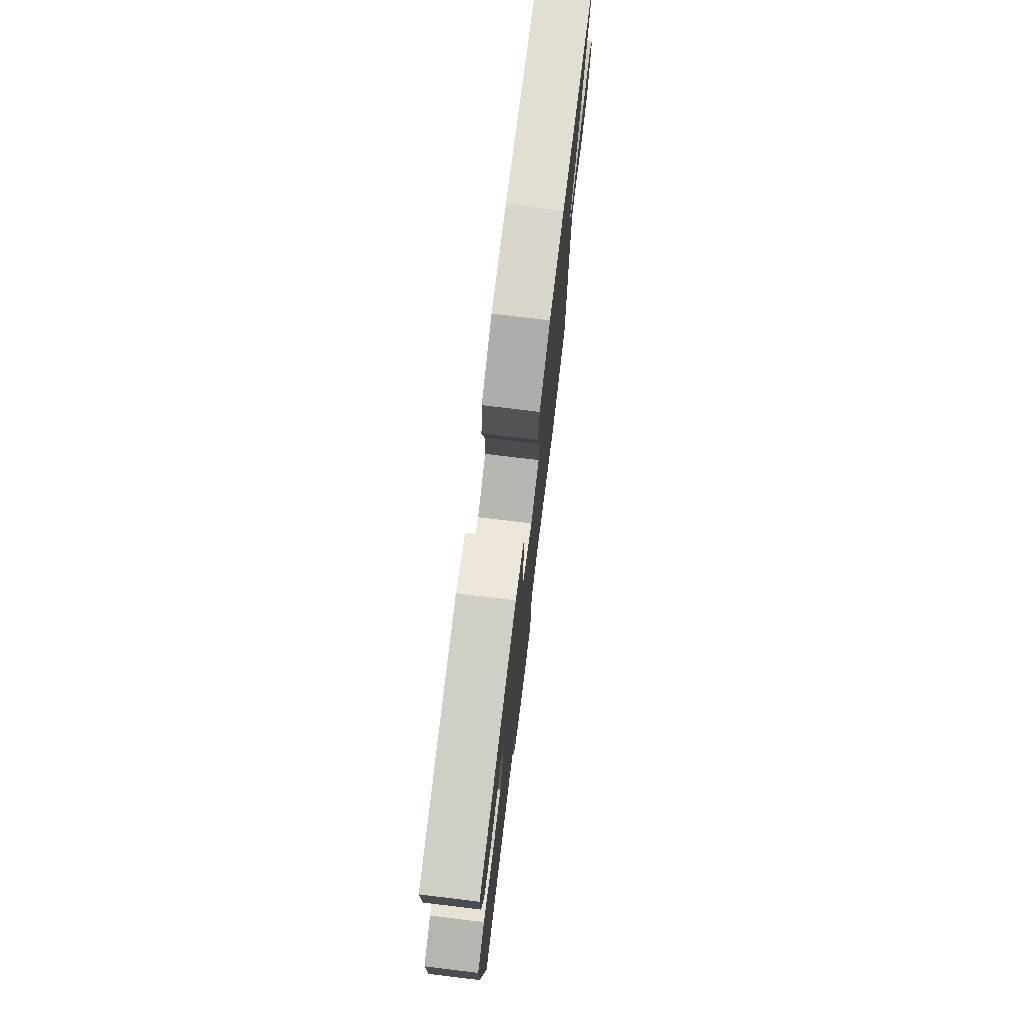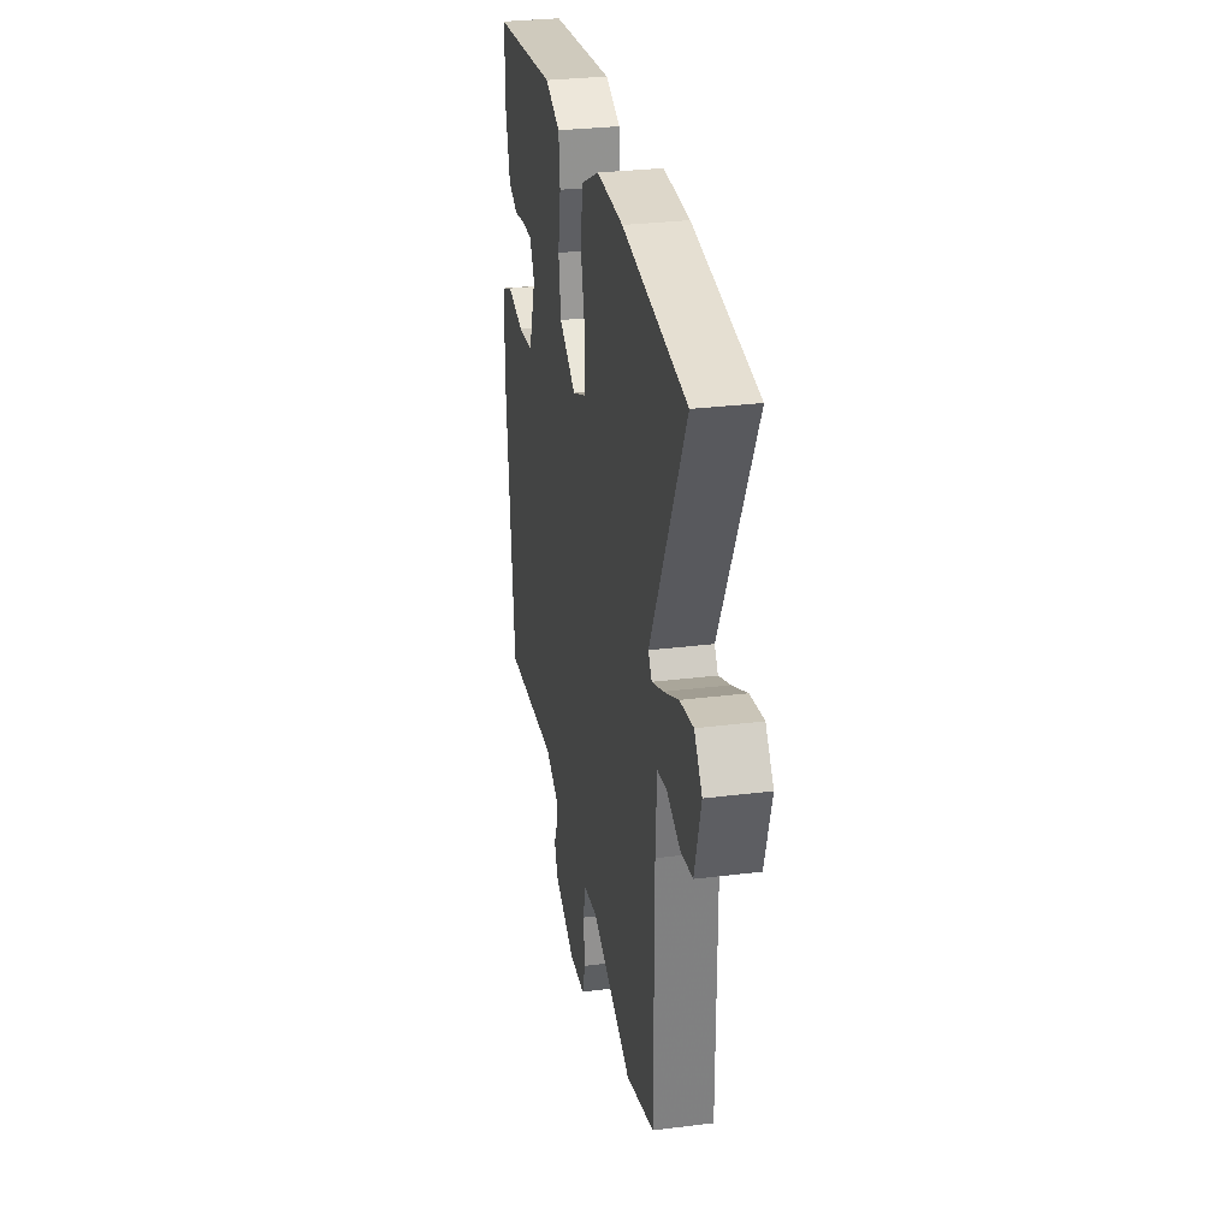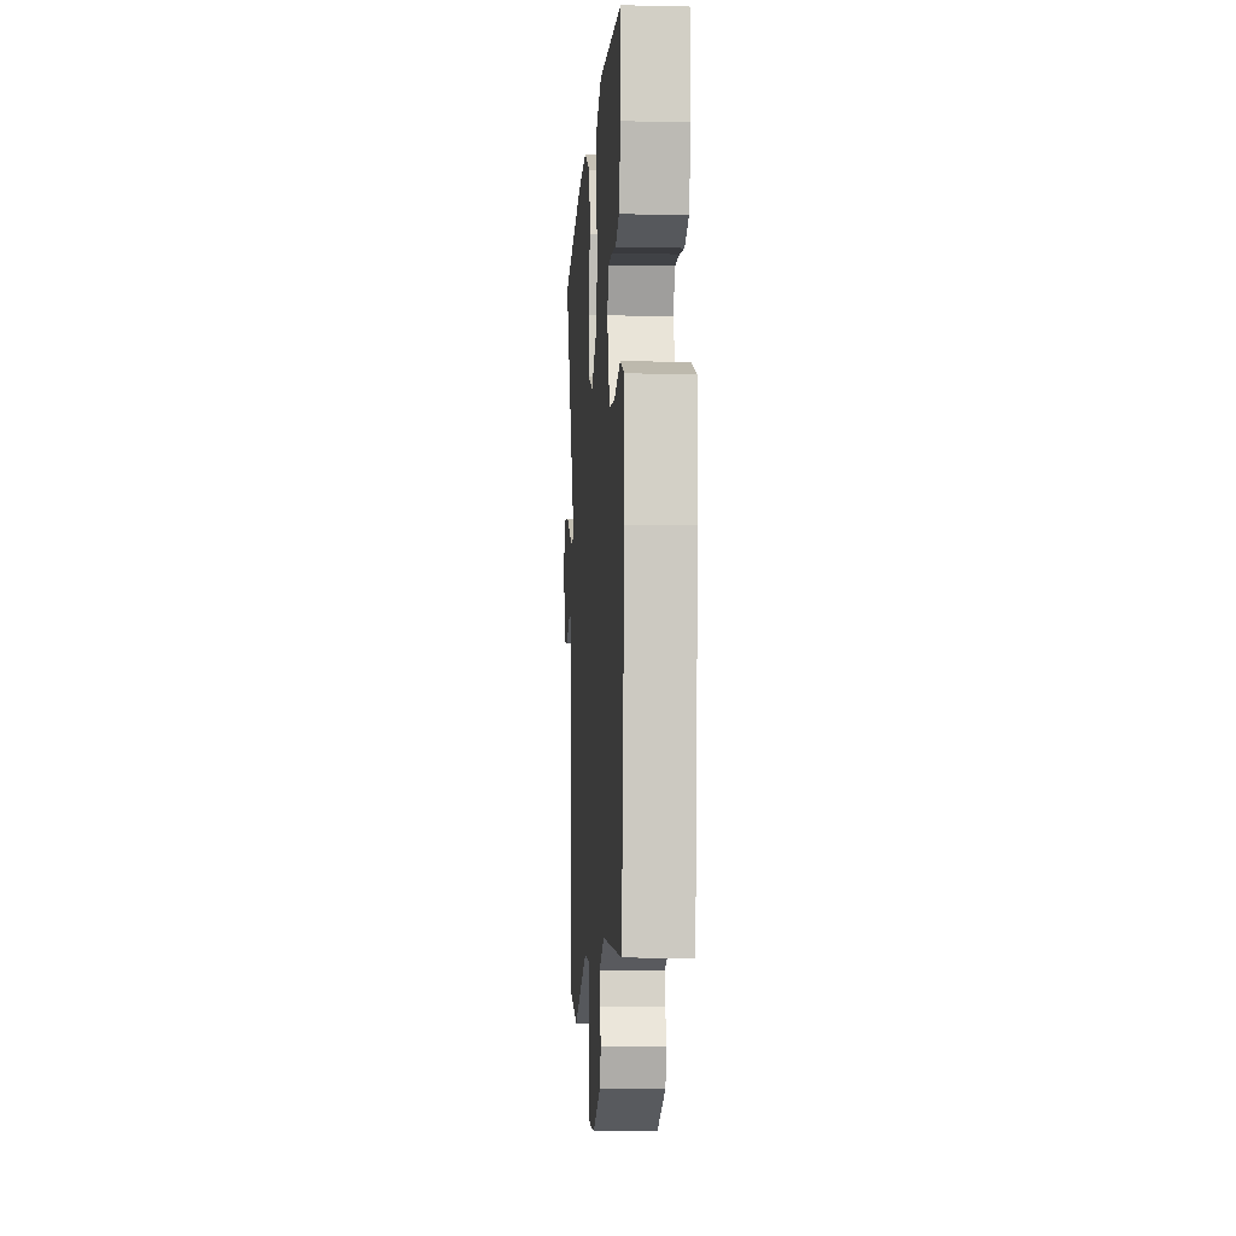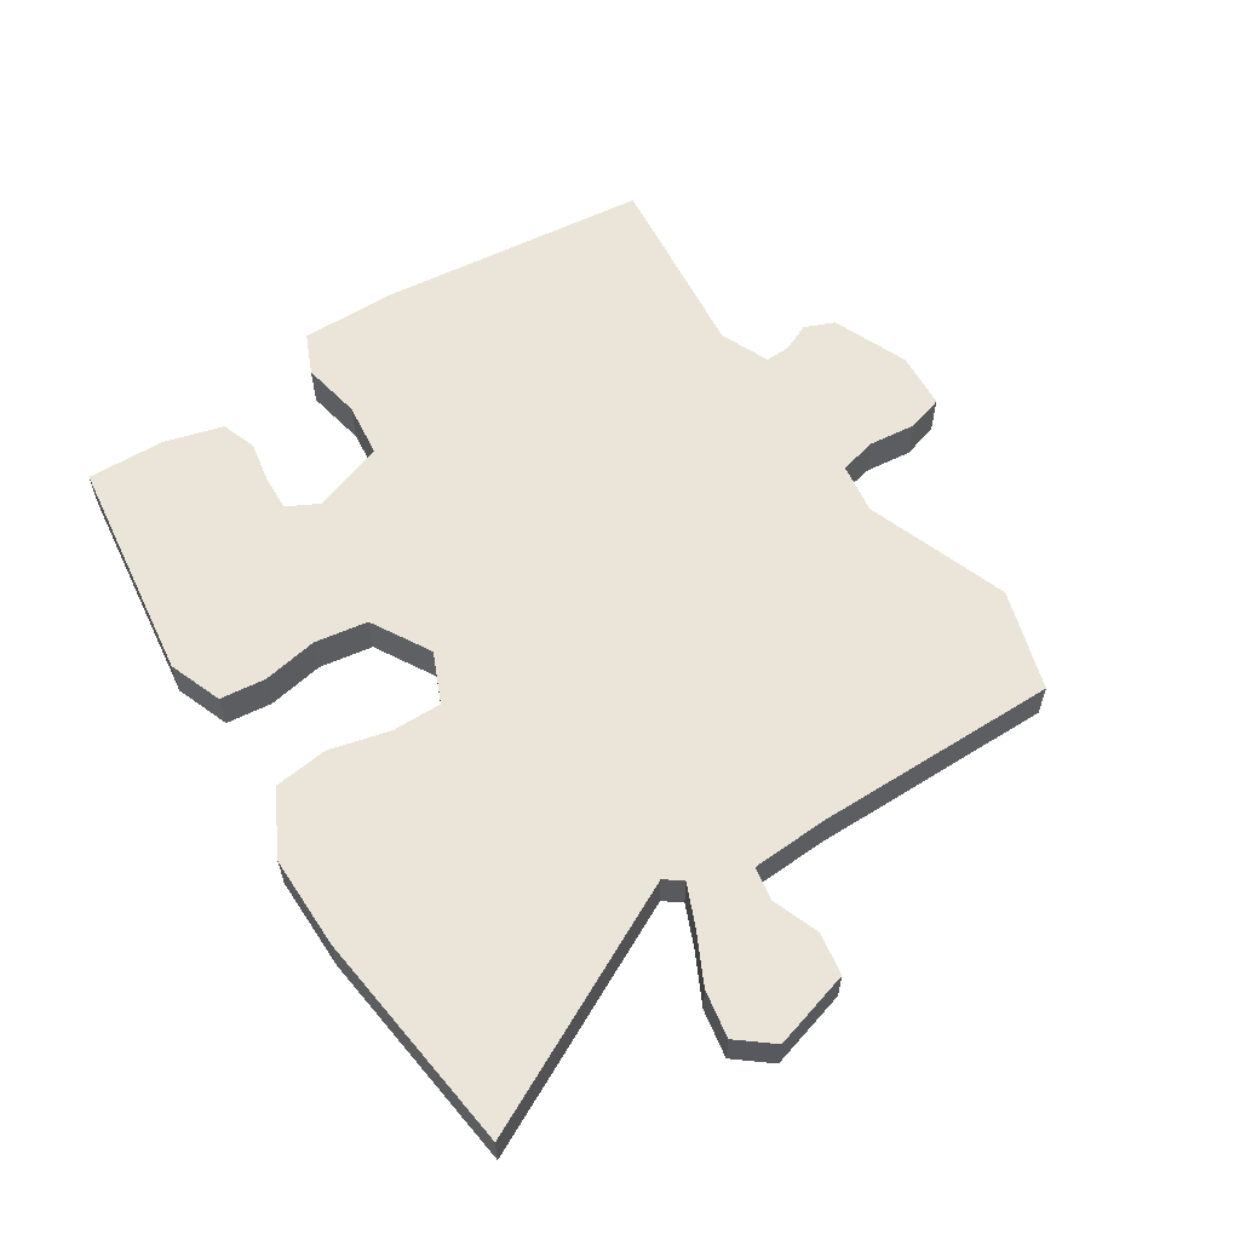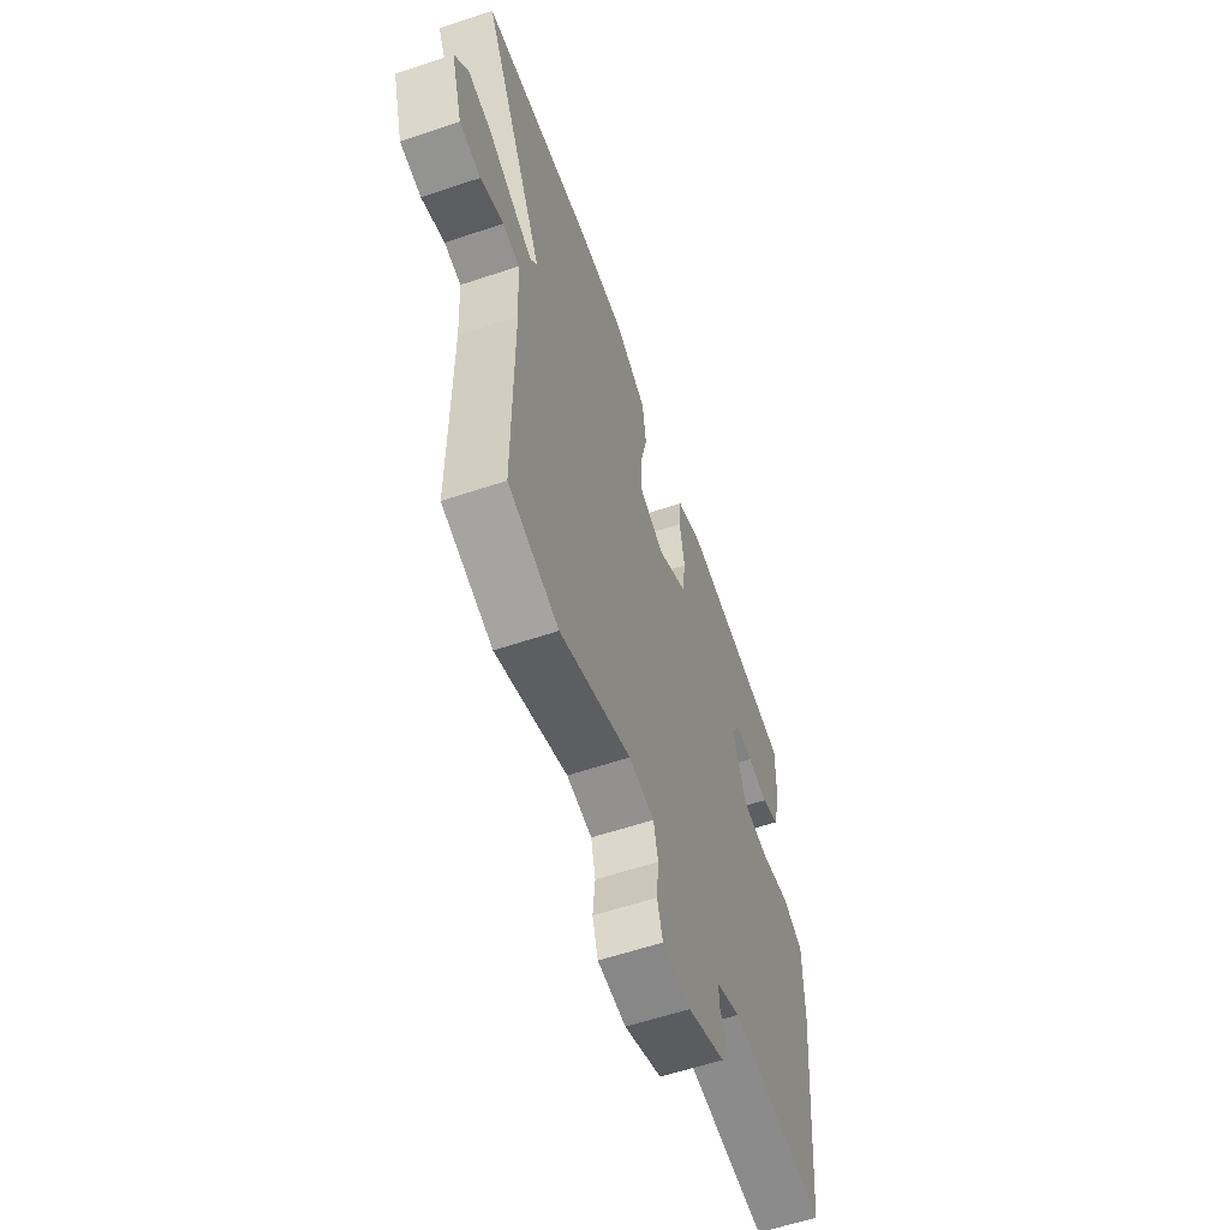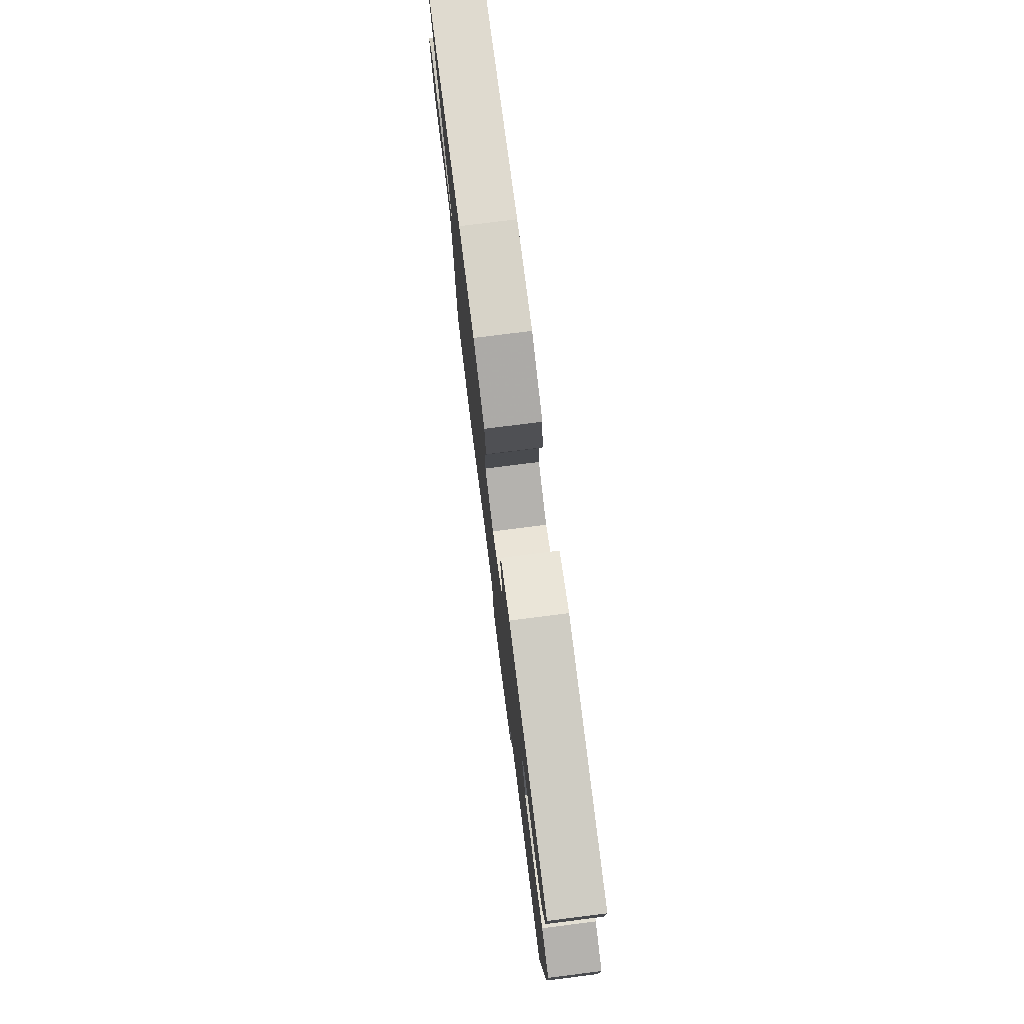
<metadata>
{"format":"obj","ext":"obj","renderer":"f3d","projection":"perspective","resolution":1024,"background":"white","views":[{"elev":75.4,"azim":-83.1,"up":"+Z"},{"elev":30.0,"azim":79.7,"up":"+Z"},{"elev":-8.3,"azim":-93.6,"up":"+Z"},{"elev":59.4,"azim":57.5,"up":"+Y"},{"elev":-58.7,"azim":109.1,"up":"+Z"},{"elev":77.6,"azim":-97.2,"up":"+Z"}]}
</metadata>
<code>
v 0.533 0.07 -0.49
v 0.38 0.07 -0.536
v 0.163 0.07 -0.457
v 0.086 0.07 -0.468
v 0.072 0.07 -0.525
v 0.079 0.07 -0.596
v 0.062 0.07 -0.65
v -0.024 0.07 -0.656
v -0.138 0.07 -0.608
v -0.156 0.07 -0.563
v -0.137 0.07 -0.521
v -0.135 0.07 -0.483
v -0.209 0.07 -0.451
v -0.502 0.07 -0.48
v -0.543 0.07 -0.072
v -0.543 0.07 0.075
v -0.48 0.07 0.102
v -0.389 0.07 0.084
v -0.306 0.07 0.093
v -0.267 0.07 0.202
v -0.292 0.07 0.25
v -0.346 0.07 0.248
v -0.409 0.07 0.237
v -0.462 0.07 0.256
v -0.486 0.07 0.344
v -0.488 0.07 0.463
v -0.143 0.07 0.506
v -0.062 0.07 0.475
v -0.055 0.07 0.406
v -0.071 0.07 0.322
v -0.059 0.07 0.242
v 0.031 0.07 0.19
v 0.108 0.07 0.223
v 0.108 0.07 0.298
v 0.086 0.07 0.39
v 0.097 0.07 0.473
v 0.196 0.07 0.523
v 0.337 0.07 0.521
v 0.677 0.07 0.478
v 0.489 0.07 0.112
v 0.508 0.07 0.085
v 0.569 0.07 0.11
v 0.648 0.07 0.148
v 0.72 0.07 0.16
v 0.762 0.07 0.107
v 0.727 0.07 -0.011
v 0.662 0.07 -0.021
v 0.592 0.07 0.006
v 0.541 0.07 -0.002
v 0.534 0.07 -0.118
v 0.533 0 -0.49
v 0.38 0 -0.536
v 0.163 0 -0.457
v 0.086 0 -0.468
v 0.072 0 -0.525
v 0.079 0 -0.596
v 0.062 0 -0.65
v -0.024 0 -0.656
v -0.138 0 -0.608
v -0.156 0 -0.563
v -0.137 0 -0.521
v -0.135 0 -0.483
v -0.209 0 -0.451
v -0.502 0 -0.48
v -0.543 0 -0.072
v -0.543 0 0.075
v -0.48 0 0.102
v -0.389 0 0.084
v -0.306 0 0.093
v -0.267 0 0.202
v -0.292 0 0.25
v -0.346 0 0.248
v -0.409 0 0.237
v -0.462 0 0.256
v -0.486 0 0.344
v -0.488 0 0.463
v -0.143 0 0.506
v -0.062 0 0.475
v -0.055 0 0.406
v -0.071 0 0.322
v -0.059 0 0.242
v 0.031 0 0.19
v 0.108 0 0.223
v 0.108 0 0.298
v 0.086 0 0.39
v 0.097 0 0.473
v 0.196 0 0.523
v 0.337 0 0.521
v 0.677 0 0.478
v 0.489 0 0.112
v 0.508 0 0.085
v 0.569 0 0.11
v 0.648 0 0.148
v 0.72 0 0.16
v 0.762 0 0.107
v 0.727 0 -0.011
v 0.662 0 -0.021
v 0.592 0 0.006
v 0.541 0 -0.002
v 0.534 0 -0.118
f 46 47 48
f 45 46 48
f 44 45 48
f 43 44 48
f 42 43 48
f 41 42 48 49
f 40 41 49 50
f 38 39 40
f 37 38 40
f 36 37 40
f 35 36 40
f 34 35 40
f 1 2 3
f 50 1 3
f 40 50 3
f 34 40 3
f 33 34 3
f 28 29 30
f 27 28 30
f 26 27 30
f 25 26 30
f 24 25 30
f 23 24 30
f 22 23 30
f 21 22 30
f 20 21 30 31
f 19 20 31 32
f 16 17 18
f 15 16 18
f 14 15 18
f 13 14 18
f 12 13 18 19
f 9 10 11
f 8 9 11
f 7 8 11
f 6 7 11
f 5 6 11
f 4 5 11 12
f 3 4 12
f 33 3 12
f 32 33 12
f 12 19 32
f 98 97 96
f 98 96 95
f 98 95 94
f 98 94 93
f 98 93 92
f 99 98 92 91
f 100 99 91 90
f 90 89 88
f 90 88 87
f 90 87 86
f 90 86 85
f 90 85 84
f 53 52 51
f 53 51 100
f 53 100 90
f 53 90 84
f 53 84 83
f 80 79 78
f 80 78 77
f 80 77 76
f 80 76 75
f 80 75 74
f 80 74 73
f 80 73 72
f 80 72 71
f 81 80 71 70
f 82 81 70 69
f 68 67 66
f 68 66 65
f 68 65 64
f 68 64 63
f 69 68 63 62
f 61 60 59
f 61 59 58
f 61 58 57
f 61 57 56
f 61 56 55
f 62 61 55 54
f 62 54 53
f 62 53 83
f 62 83 82
f 82 69 62
f 1 51 52 2
f 2 52 53 3
f 3 53 54 4
f 4 54 55 5
f 5 55 56 6
f 6 56 57 7
f 7 57 58 8
f 8 58 59 9
f 9 59 60 10
f 10 60 61 11
f 11 61 62 12
f 12 62 63 13
f 13 63 64 14
f 14 64 65 15
f 15 65 66 16
f 16 66 67 17
f 17 67 68 18
f 18 68 69 19
f 19 69 70 20
f 20 70 71 21
f 21 71 72 22
f 22 72 73 23
f 23 73 74 24
f 24 74 75 25
f 25 75 76 26
f 26 76 77 27
f 27 77 78 28
f 28 78 79 29
f 29 79 80 30
f 30 80 81 31
f 31 81 82 32
f 32 82 83 33
f 33 83 84 34
f 34 84 85 35
f 35 85 86 36
f 36 86 87 37
f 37 87 88 38
f 38 88 89 39
f 39 89 90 40
f 40 90 91 41
f 41 91 92 42
f 42 92 93 43
f 43 93 94 44
f 44 94 95 45
f 45 95 96 46
f 46 96 97 47
f 47 97 98 48
f 48 98 99 49
f 49 99 100 50
f 50 100 51 1

</code>
